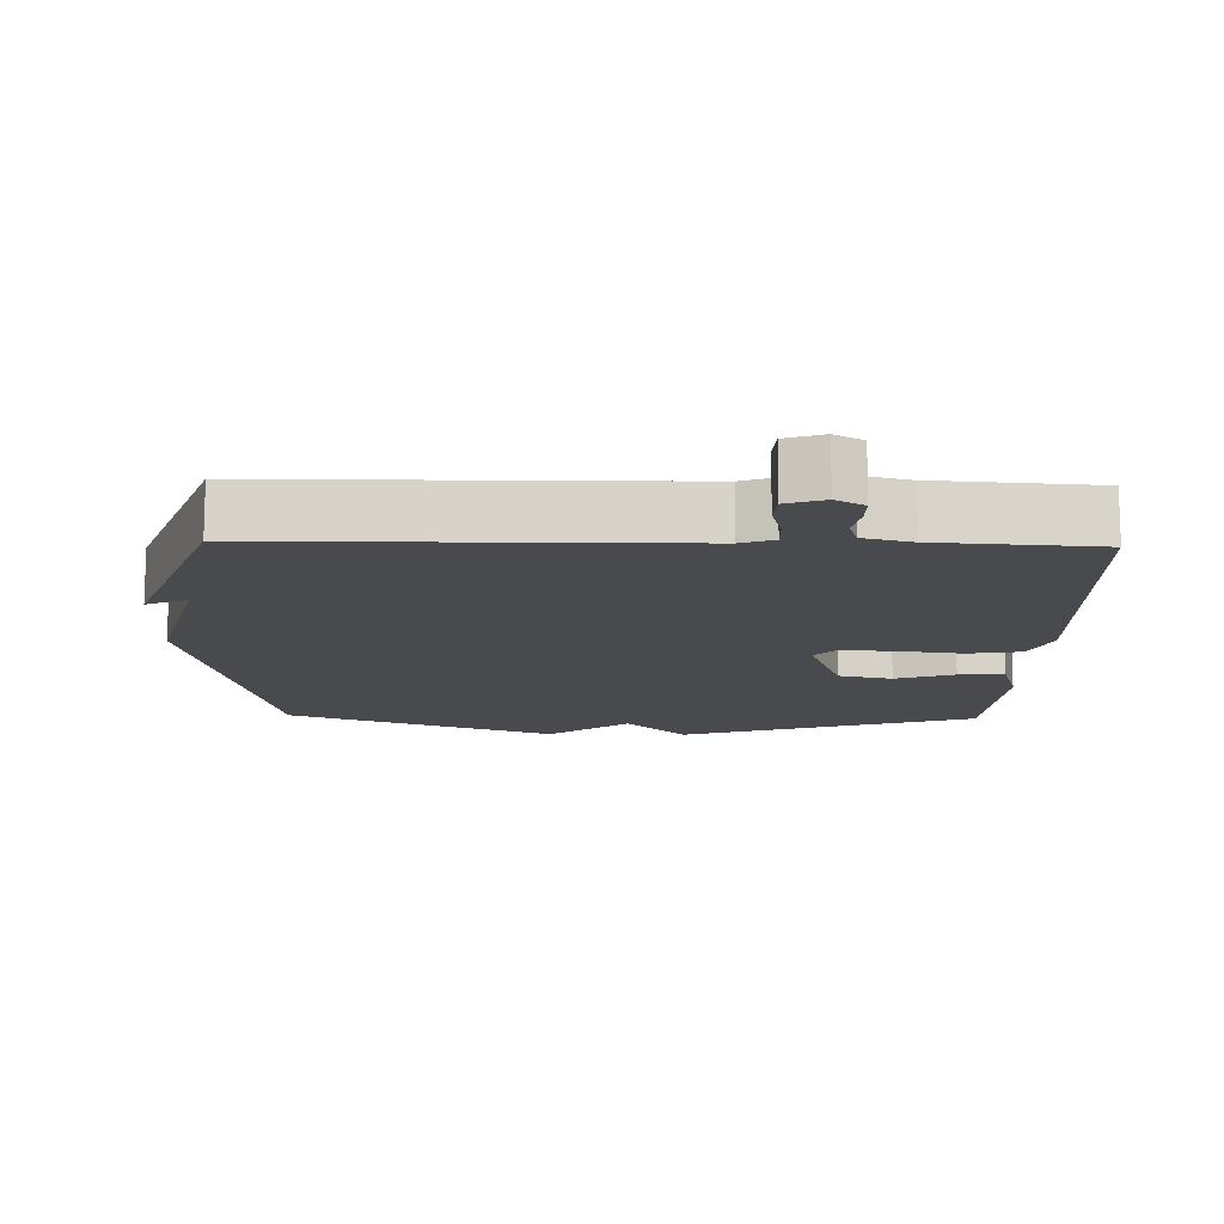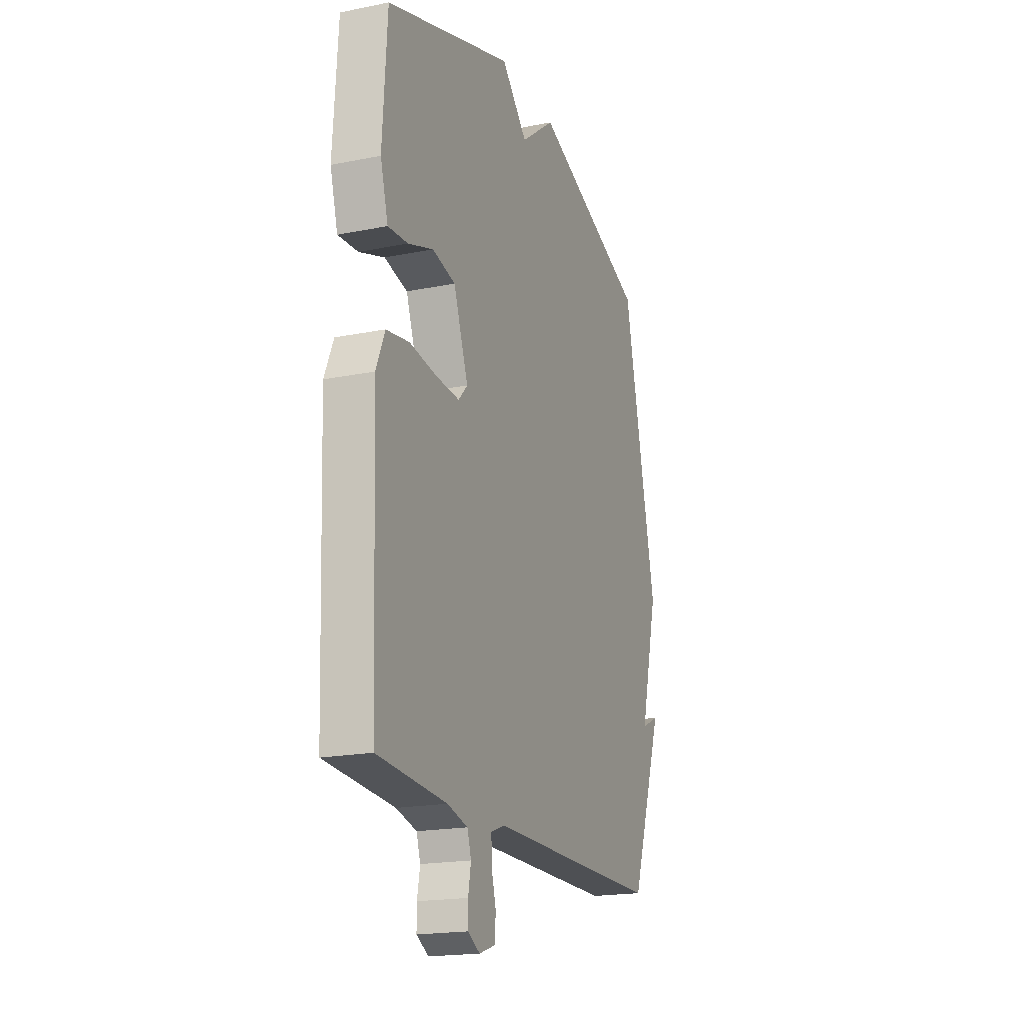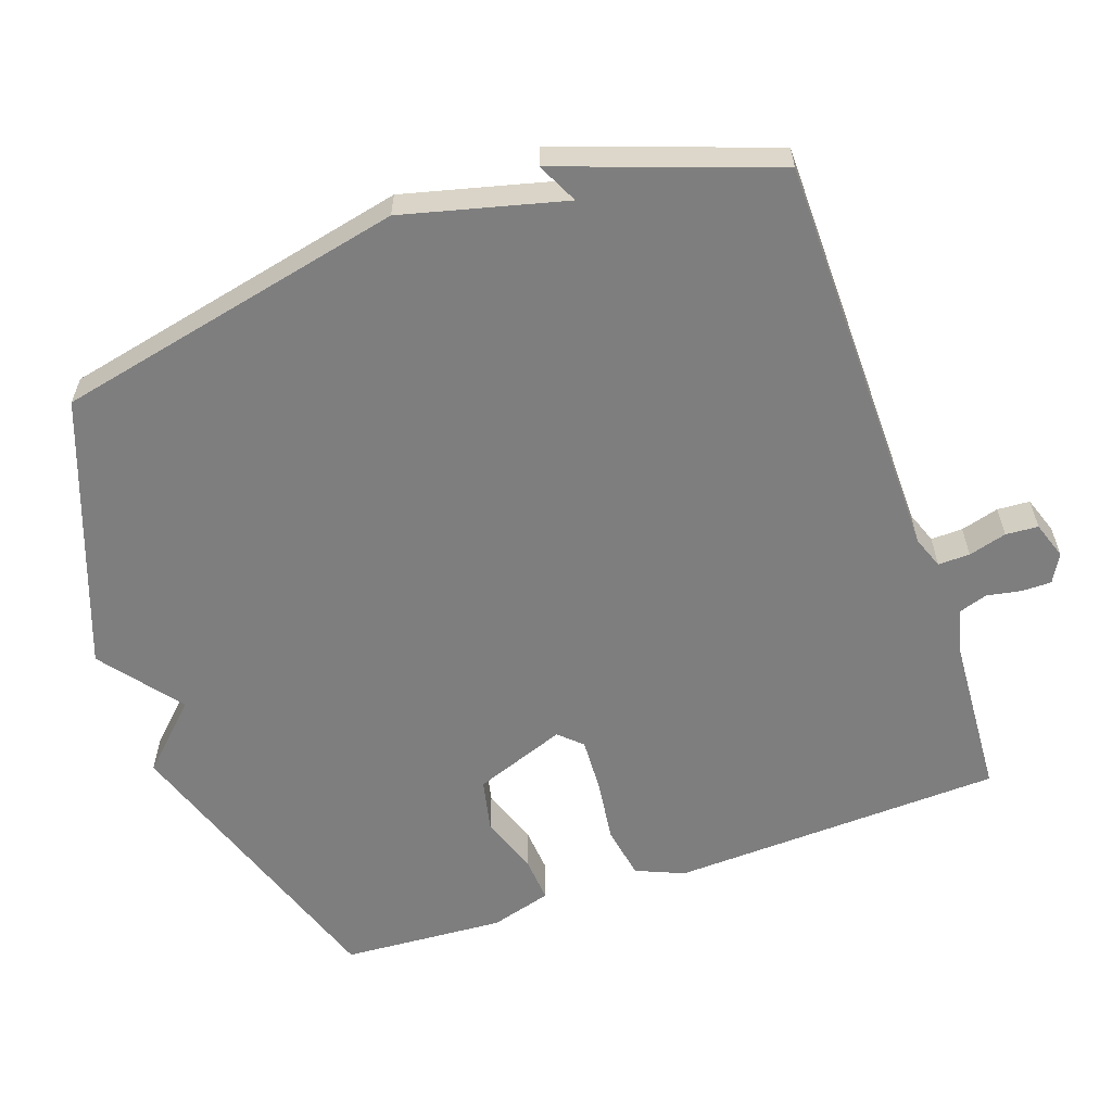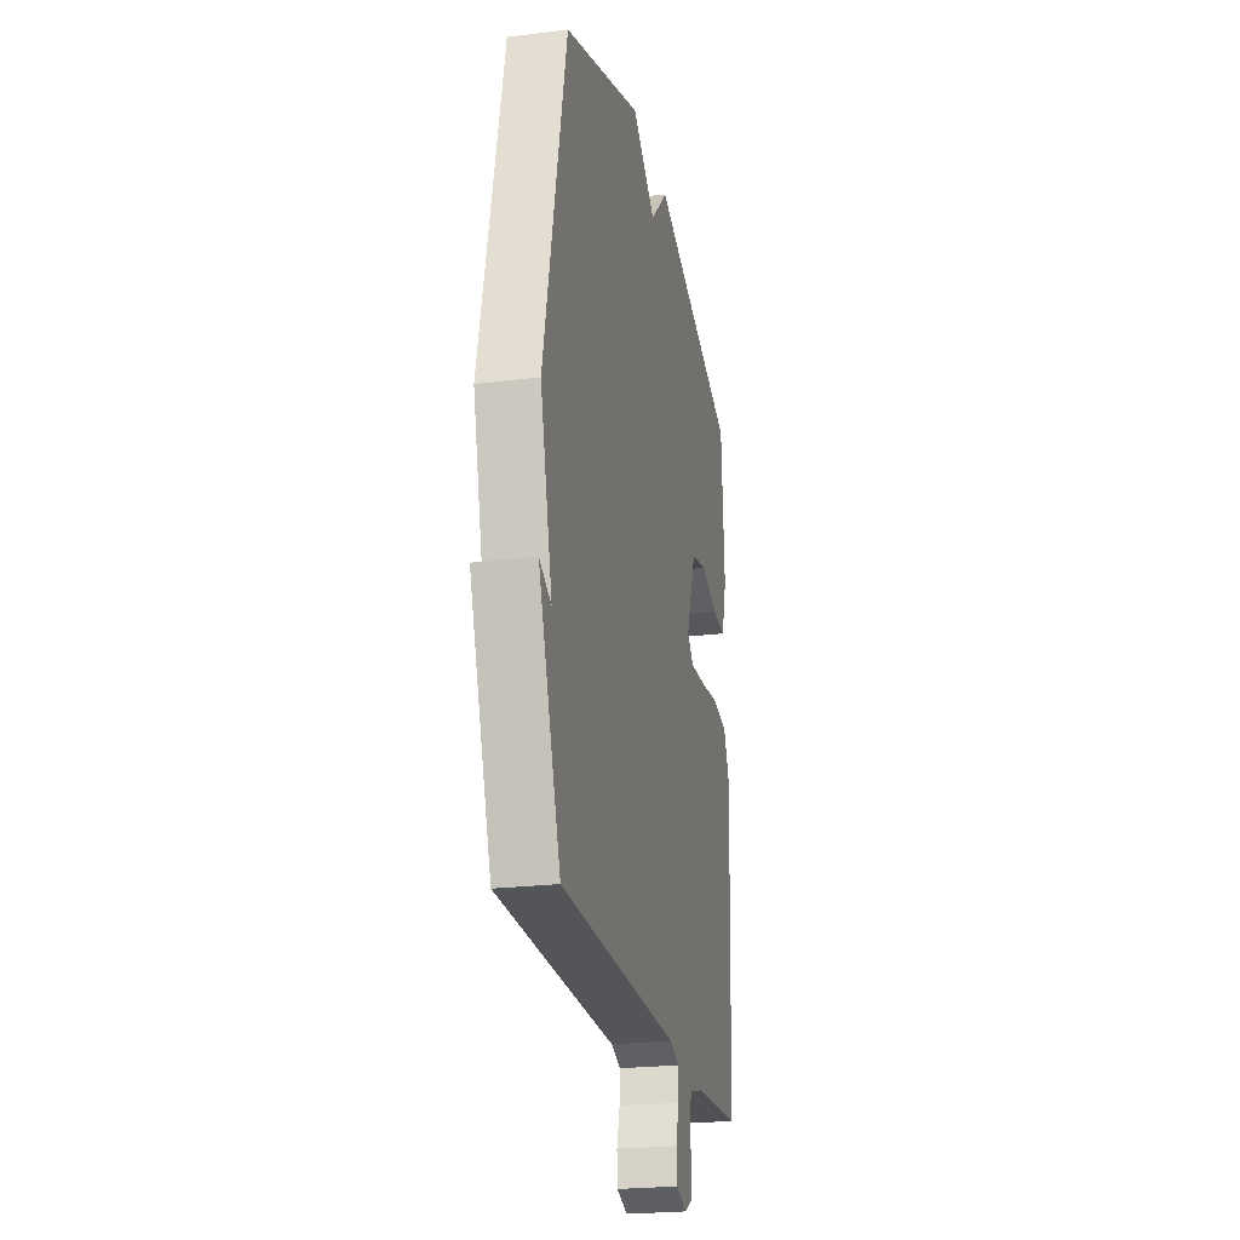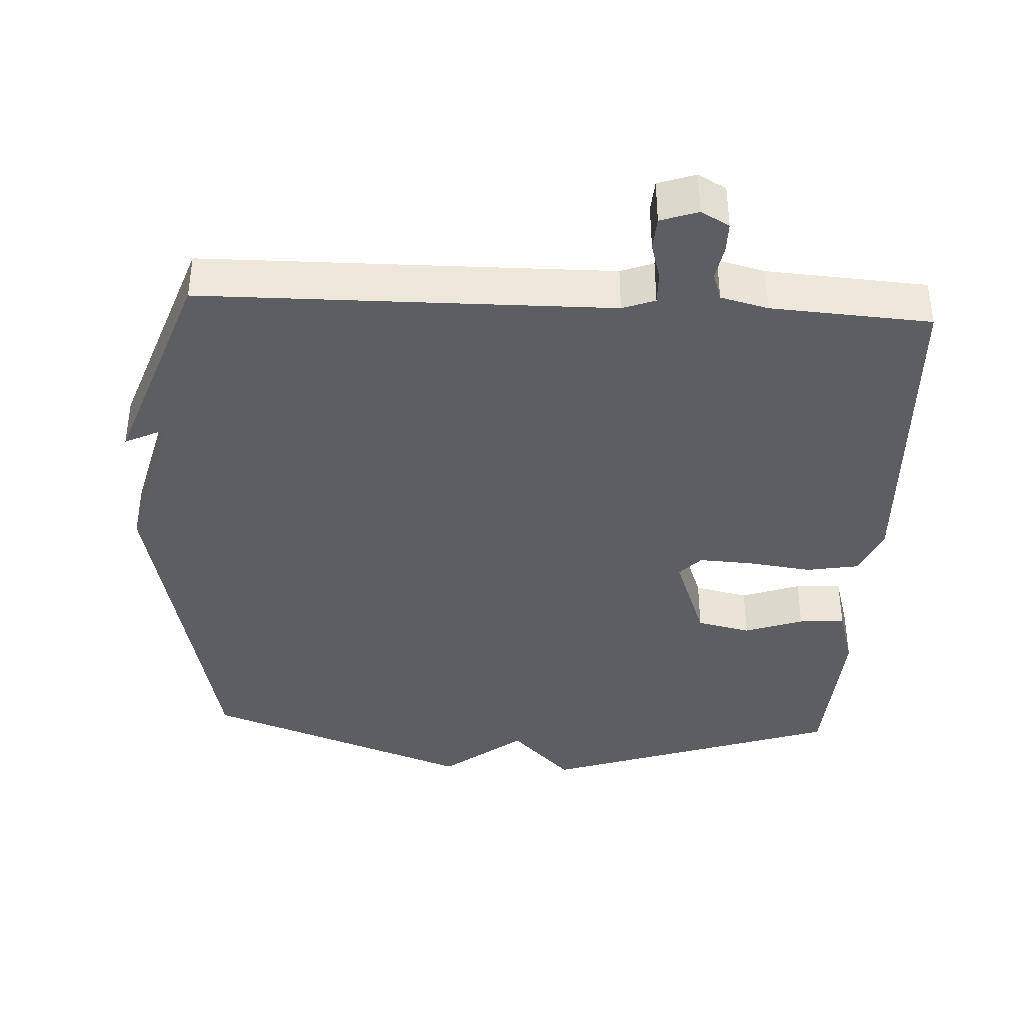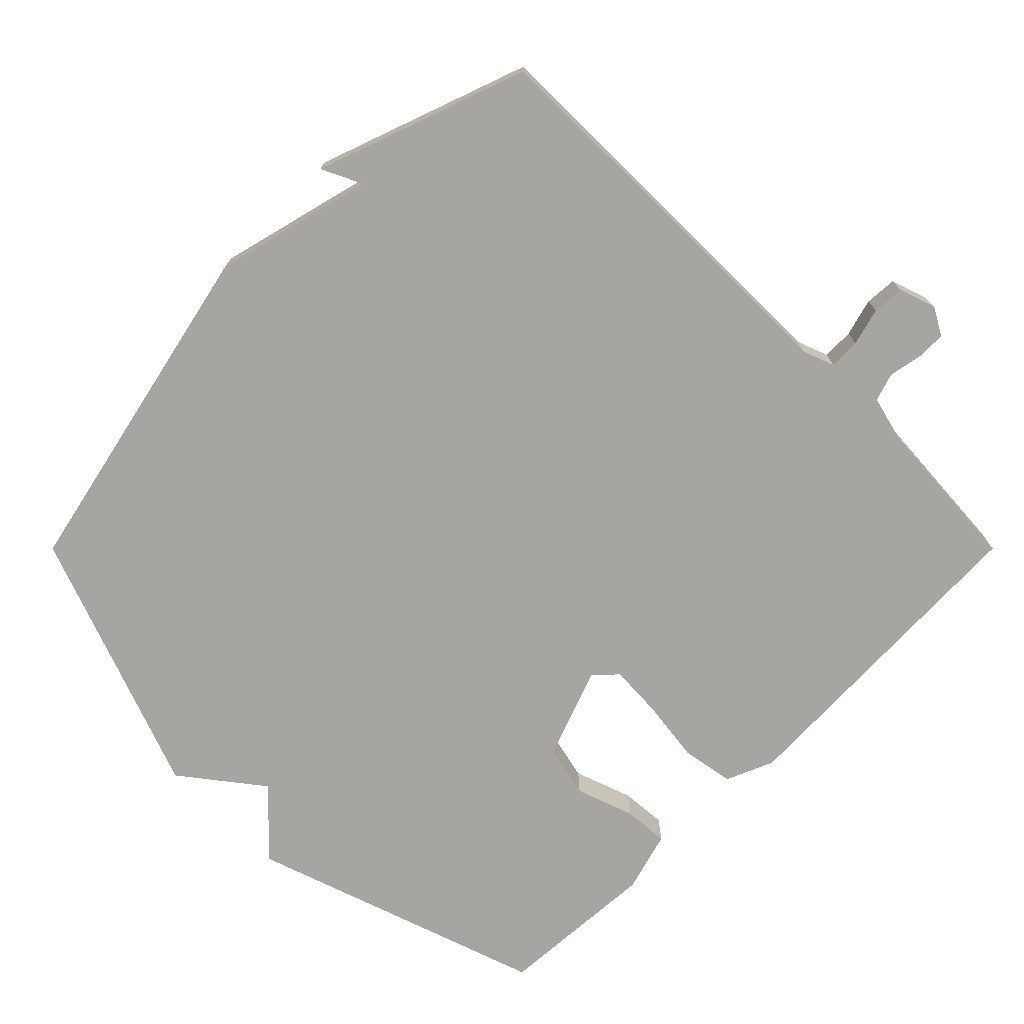
<metadata>
{"format":"obj","ext":"obj","renderer":"f3d","projection":"perspective","resolution":1024,"background":"white","views":[{"elev":-13.1,"azim":178.5,"up":"+Y"},{"elev":-19.2,"azim":-69.2,"up":"+Z"},{"elev":-59.4,"azim":109.3,"up":"+Y"},{"elev":-23.5,"azim":101.7,"up":"+Z"},{"elev":-39.0,"azim":177.1,"up":"+Y"},{"elev":-73.7,"azim":135.0,"up":"+Y"}]}
</metadata>
<code>
v 0.5 0.07 0.5
v 0.608 0.07 0.003
v 0.55 0.07 -0.225
v 0.608 0.07 -0.197
v 0.5 0.07 -0.5
v -0.077 0.07 -0.505
v -0.123 0.07 -0.522
v -0.122 0.07 -0.567
v -0.107 0.07 -0.621
v -0.11 0.07 -0.667
v -0.163 0.07 -0.685
v -0.203 0.07 -0.663
v -0.203 0.07 -0.621
v -0.194 0.07 -0.572
v -0.207 0.07 -0.532
v -0.274 0.07 -0.515
v -0.5 0.07 -0.5
v -0.519 0.07 -0.028
v -0.49 0.07 0.04
v -0.415 0.07 0.053
v -0.324 0.07 0.041
v -0.248 0.07 0.037
v -0.218 0.07 0.069
v -0.266 0.07 0.199
v -0.342 0.07 0.216
v -0.425 0.07 0.187
v -0.49 0.07 0.182
v -0.515 0.07 0.269
v -0.5 0.07 0.5
v -0.08 0.07 0.641
v 0.006 0.07 0.553
v 0.12 0.07 0.641
v 0.5 0 0.5
v 0.608 0 0.003
v 0.55 0 -0.225
v 0.608 0 -0.197
v 0.5 0 -0.5
v -0.077 0 -0.505
v -0.123 0 -0.522
v -0.122 0 -0.567
v -0.107 0 -0.621
v -0.11 0 -0.667
v -0.163 0 -0.685
v -0.203 0 -0.663
v -0.203 0 -0.621
v -0.194 0 -0.572
v -0.207 0 -0.532
v -0.274 0 -0.515
v -0.5 0 -0.5
v -0.519 0 -0.028
v -0.49 0 0.04
v -0.415 0 0.053
v -0.324 0 0.041
v -0.248 0 0.037
v -0.218 0 0.069
v -0.266 0 0.199
v -0.342 0 0.216
v -0.425 0 0.187
v -0.49 0 0.182
v -0.515 0 0.269
v -0.5 0 0.5
v -0.08 0 0.641
v 0.006 0 0.553
v 0.12 0 0.641
f 1 2 3
f 32 1 3
f 31 32 3
f 29 30 31
f 28 29 31
f 27 28 31
f 26 27 31
f 25 26 31
f 24 25 31
f 23 24 31 3
f 22 23 3
f 21 22 3
f 20 21 3
f 19 20 3
f 18 19 3
f 17 18 3
f 16 17 3
f 15 16 3
f 12 13 14
f 11 12 14
f 10 11 14
f 9 10 14
f 8 9 14
f 7 8 14 15
f 6 7 15 3
f 3 4 5
f 3 5 6
f 35 34 33
f 35 33 64
f 35 64 63
f 63 62 61
f 63 61 60
f 63 60 59
f 63 59 58
f 63 58 57
f 63 57 56
f 35 63 56 55
f 35 55 54
f 35 54 53
f 35 53 52
f 35 52 51
f 35 51 50
f 35 50 49
f 35 49 48
f 35 48 47
f 46 45 44
f 46 44 43
f 46 43 42
f 46 42 41
f 46 41 40
f 47 46 40 39
f 35 47 39 38
f 37 36 35
f 38 37 35
f 1 33 34 2
f 2 34 35 3
f 3 35 36 4
f 4 36 37 5
f 5 37 38 6
f 6 38 39 7
f 7 39 40 8
f 8 40 41 9
f 9 41 42 10
f 10 42 43 11
f 11 43 44 12
f 12 44 45 13
f 13 45 46 14
f 14 46 47 15
f 15 47 48 16
f 16 48 49 17
f 17 49 50 18
f 18 50 51 19
f 19 51 52 20
f 20 52 53 21
f 21 53 54 22
f 22 54 55 23
f 23 55 56 24
f 24 56 57 25
f 25 57 58 26
f 26 58 59 27
f 27 59 60 28
f 28 60 61 29
f 29 61 62 30
f 30 62 63 31
f 31 63 64 32
f 32 64 33 1

</code>
